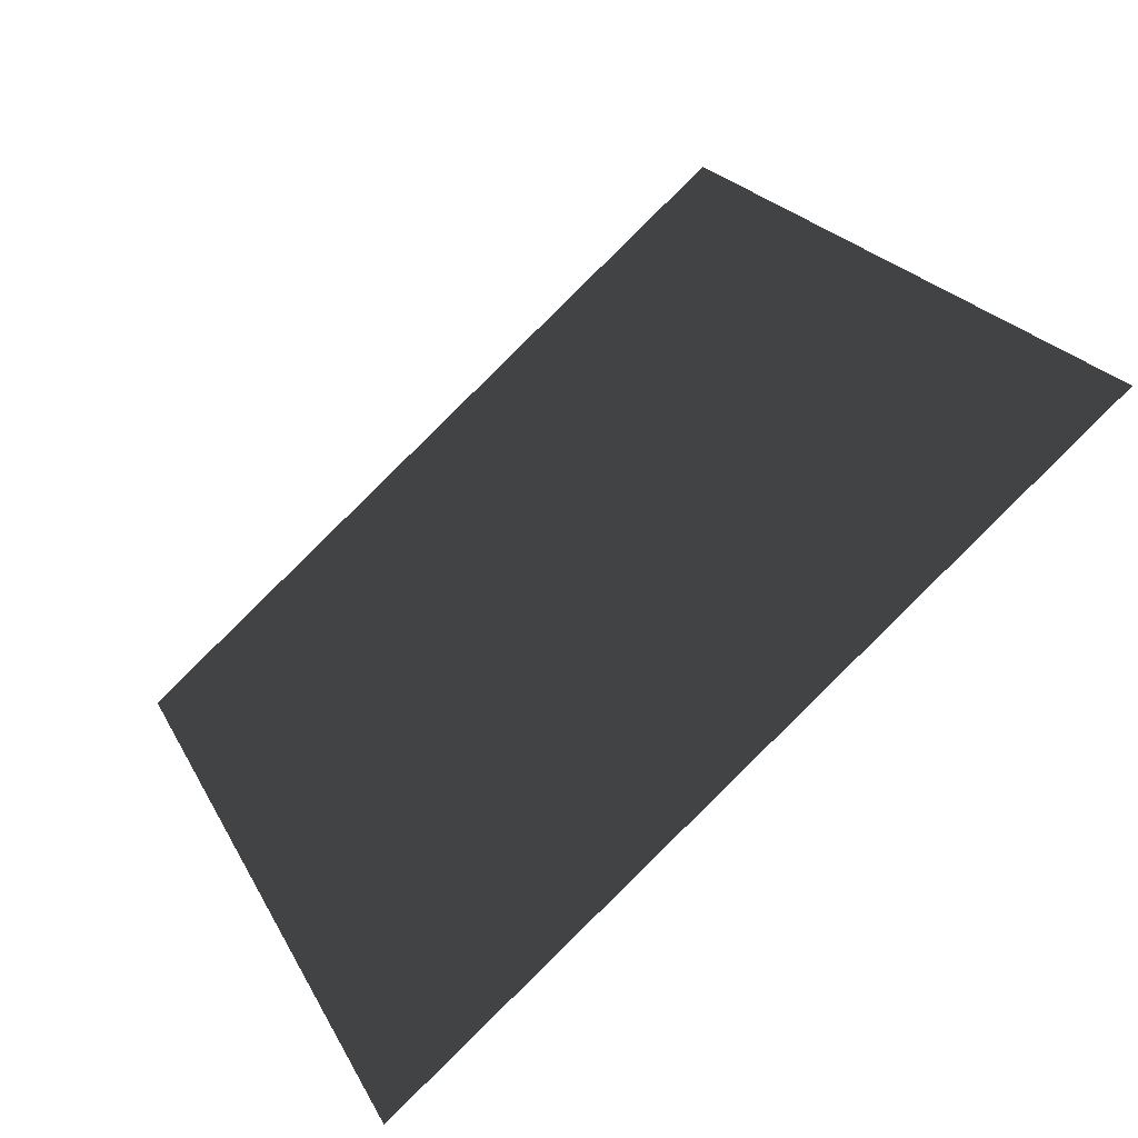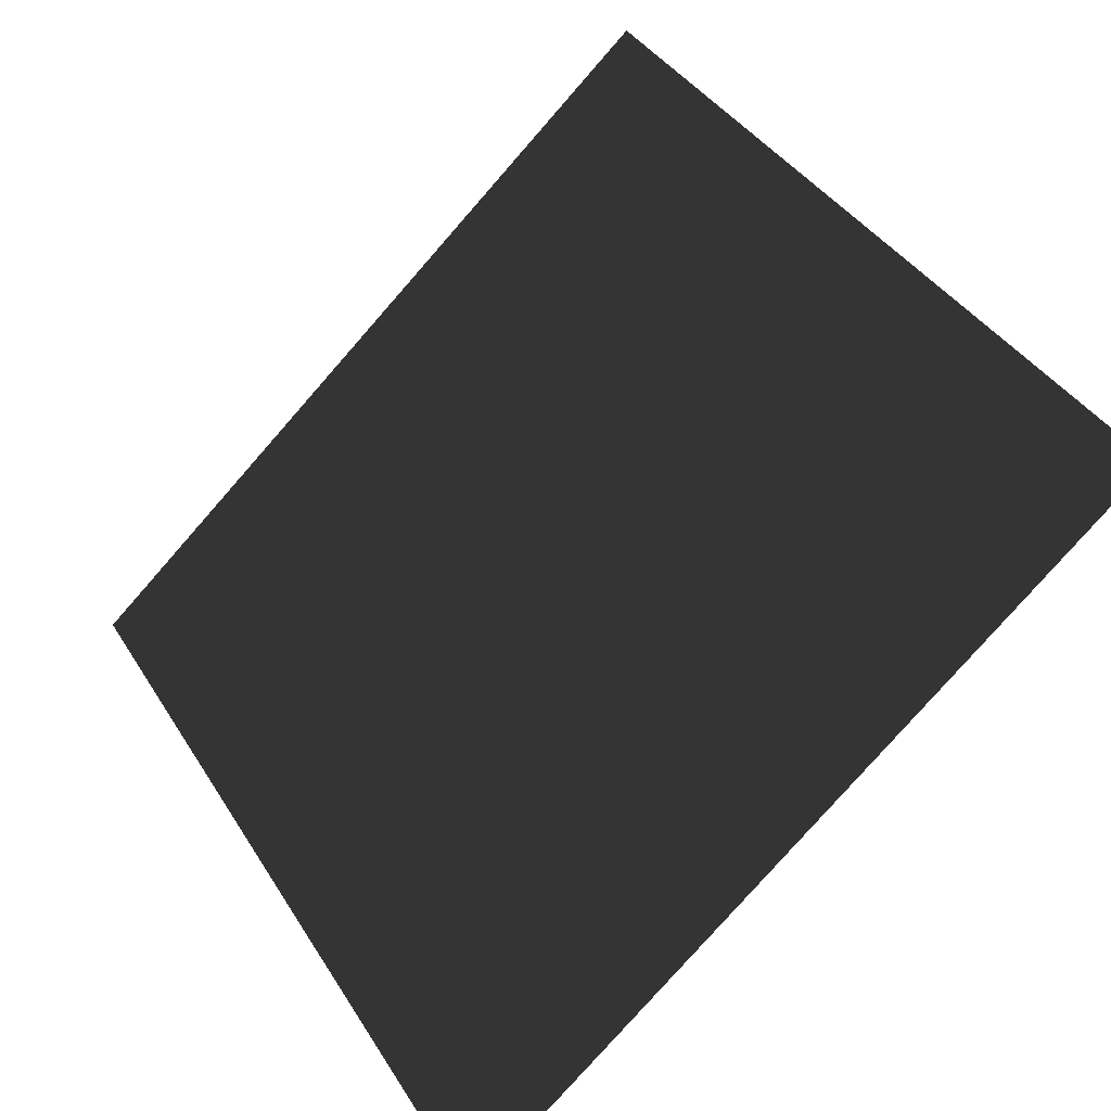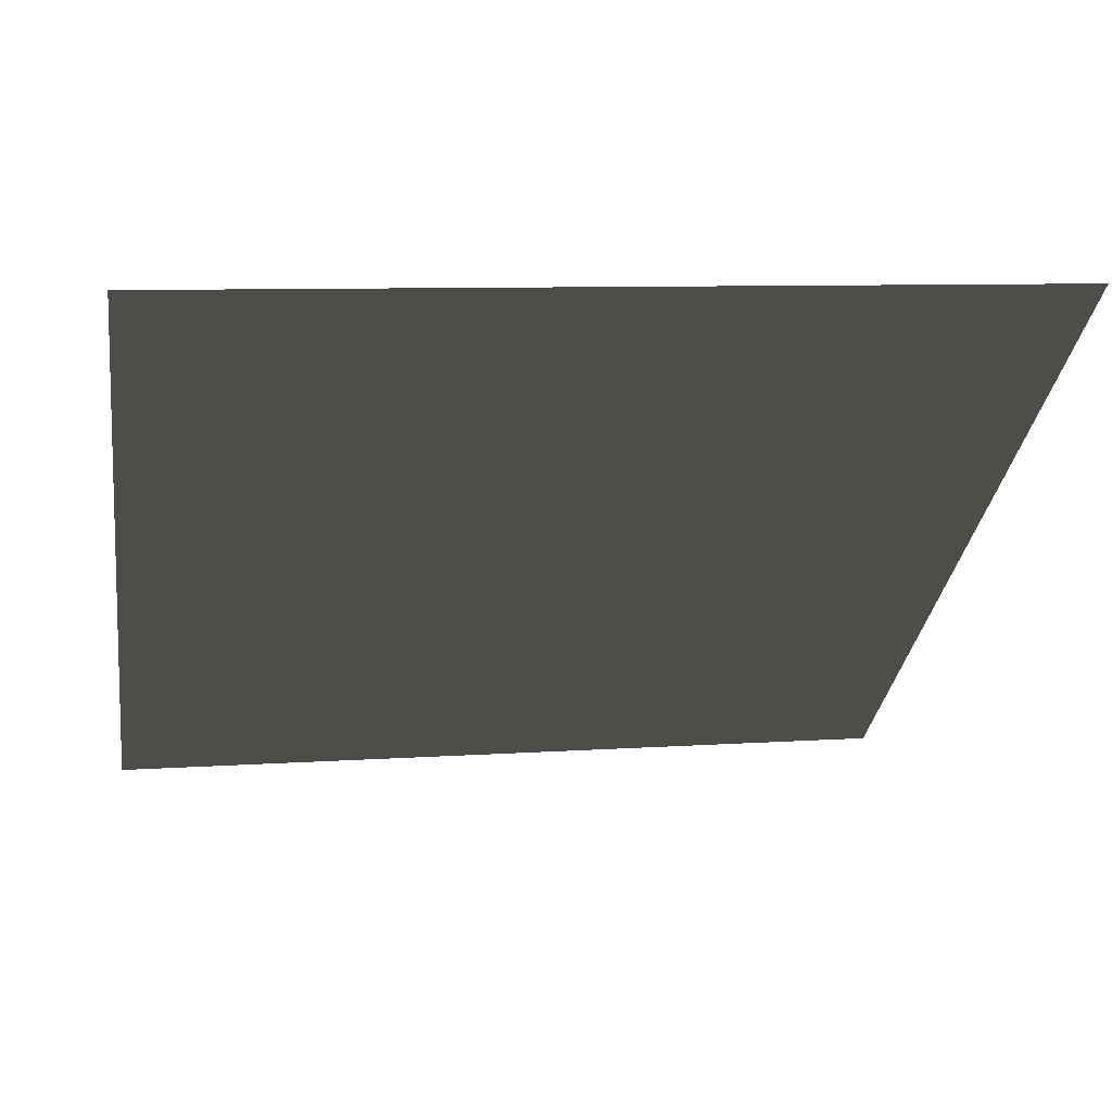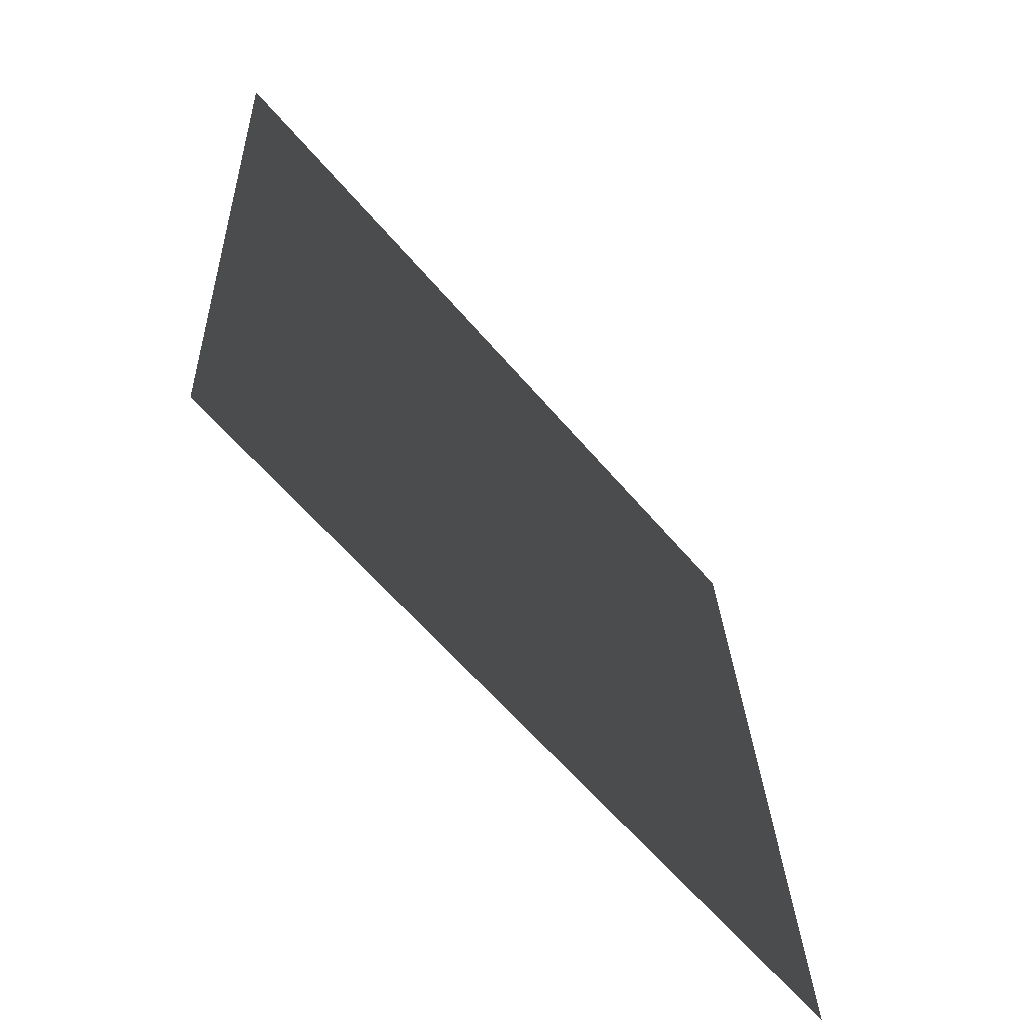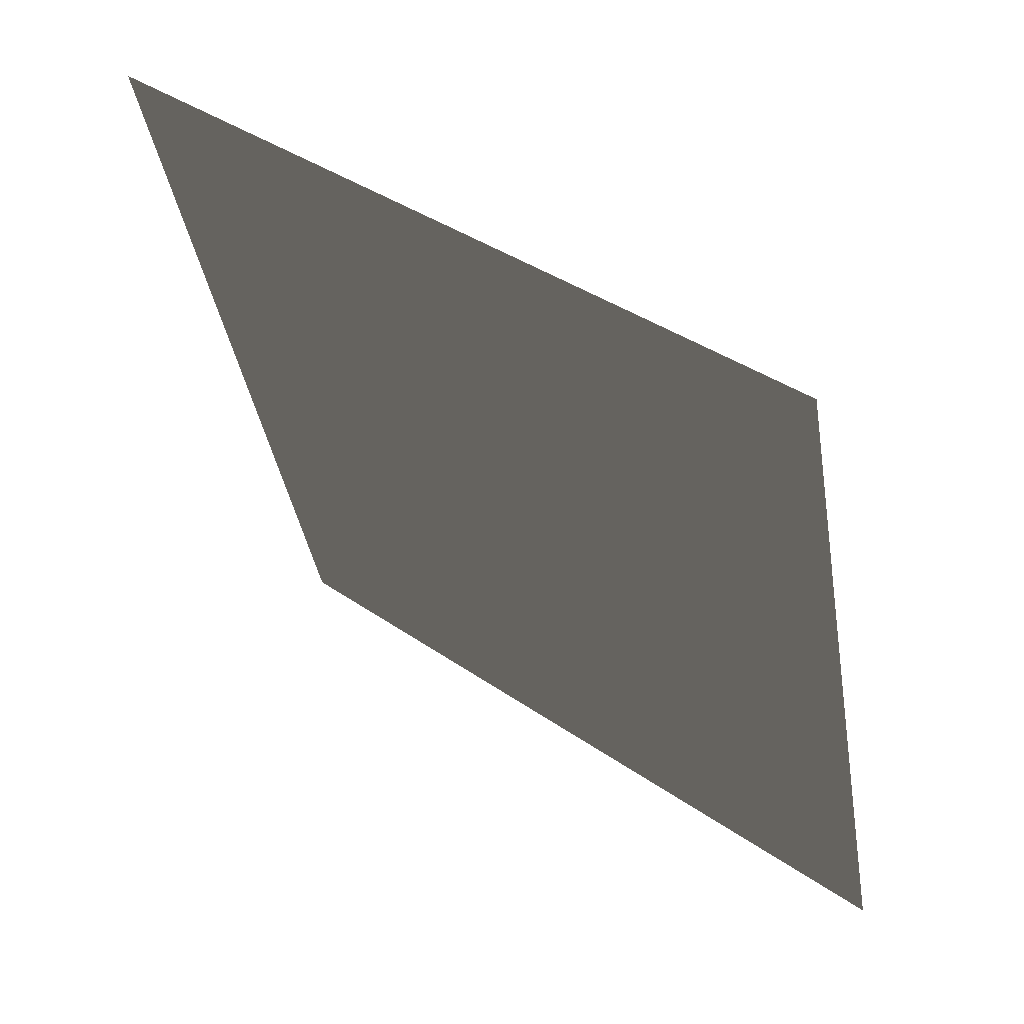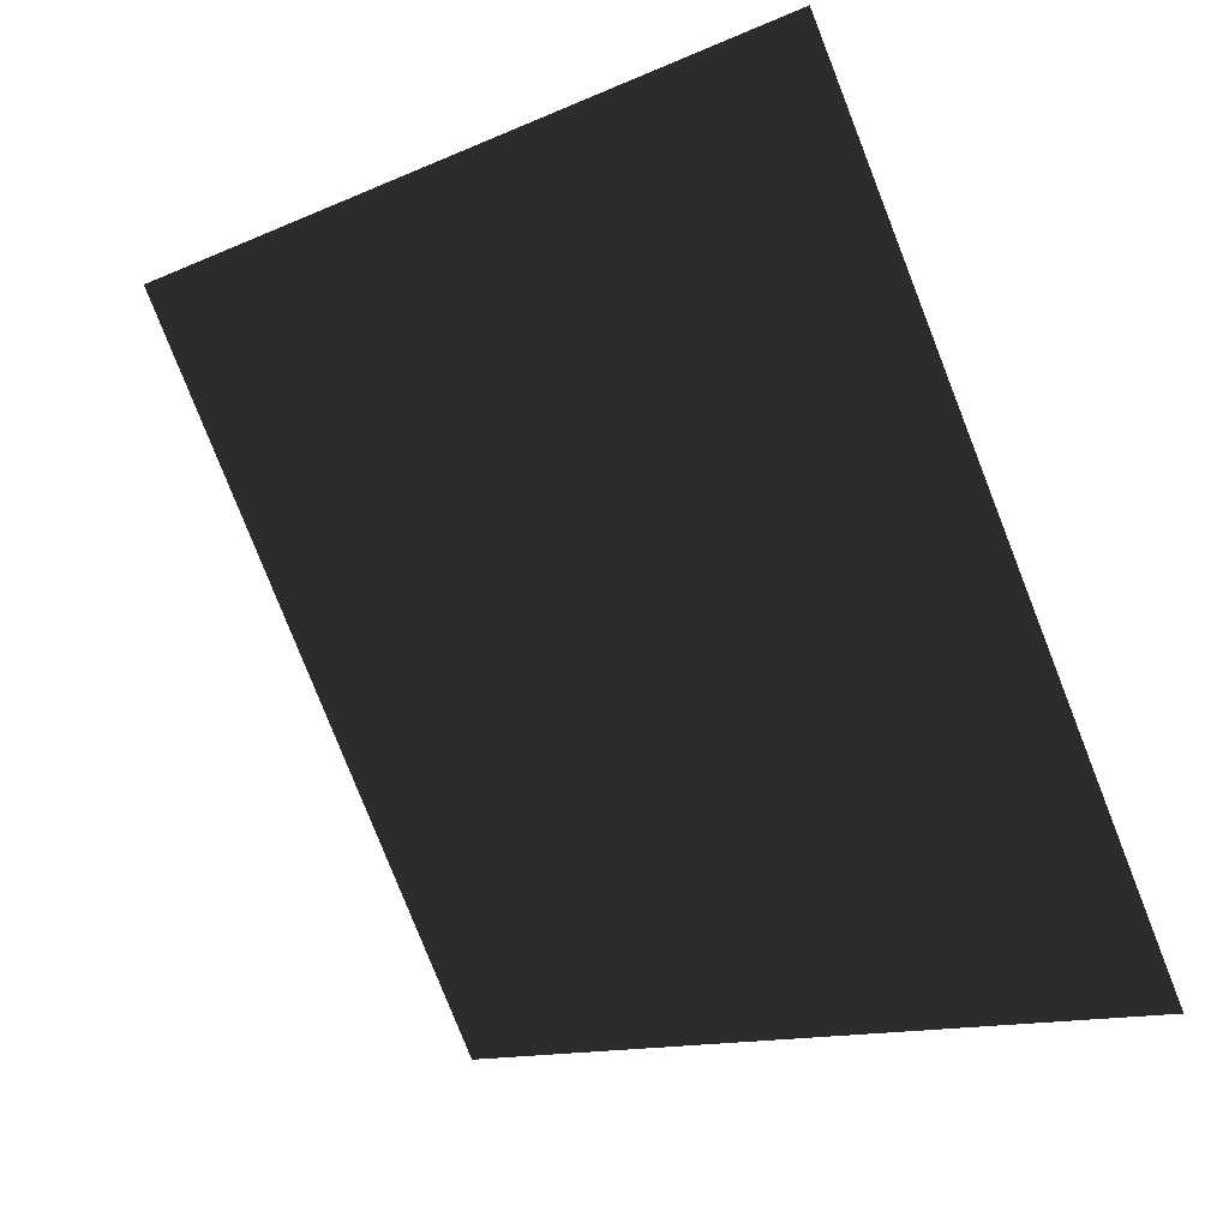
<metadata>
{"format":"obj","ext":"obj","renderer":"f3d","projection":"perspective","resolution":1024,"background":"white","views":[{"elev":22.2,"azim":-111.2,"up":"+Z"},{"elev":-79.4,"azim":-131.3,"up":"+Y"},{"elev":8.5,"azim":-10.6,"up":"+Z"},{"elev":27.0,"azim":-92.3,"up":"+Y"},{"elev":-39.8,"azim":99.6,"up":"+Z"},{"elev":-79.7,"azim":111.5,"up":"+Z"}]}
</metadata>
<code>
o light.001
v -5.038 6.66 29.42
v 4.962 6.66 29.42
v 4.962 14.3 22.97
v -5.038 14.3 22.97
f 2 4 1
f 2 3 4

</code>
